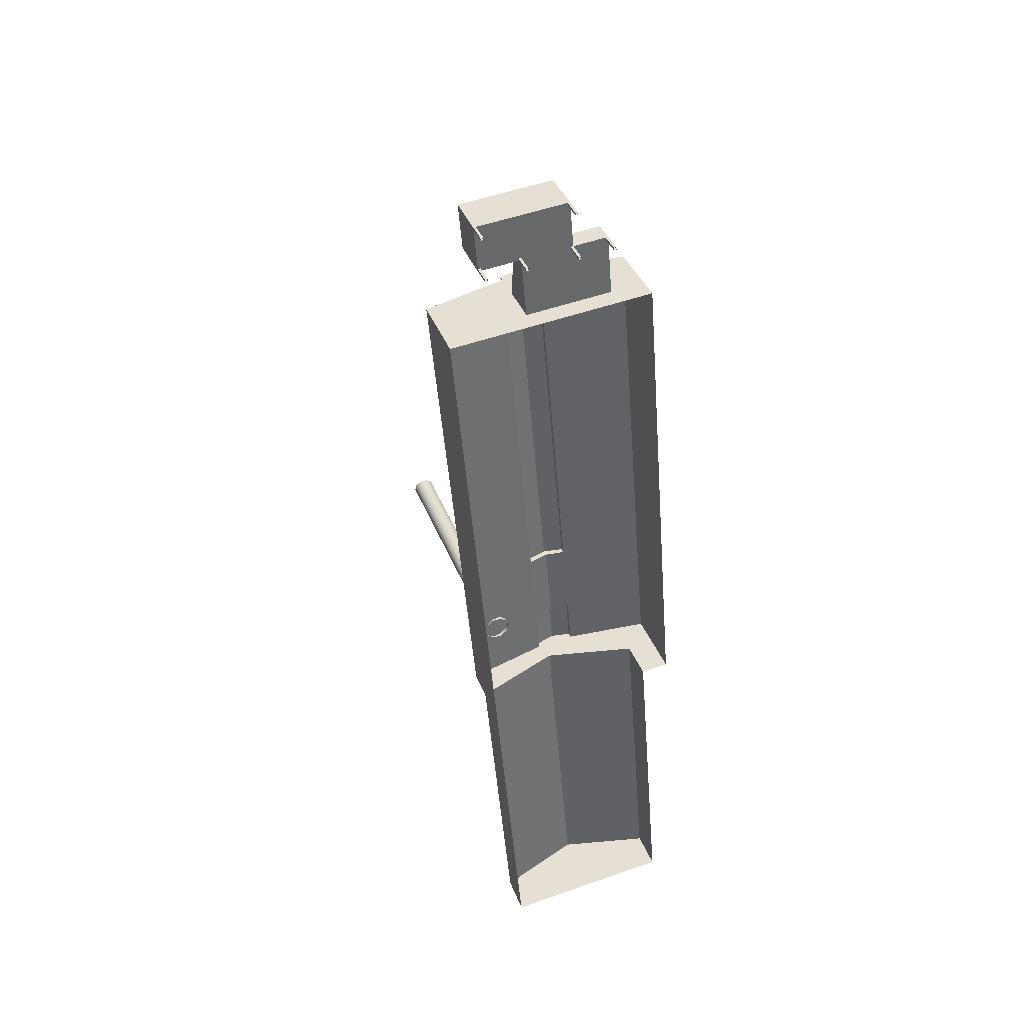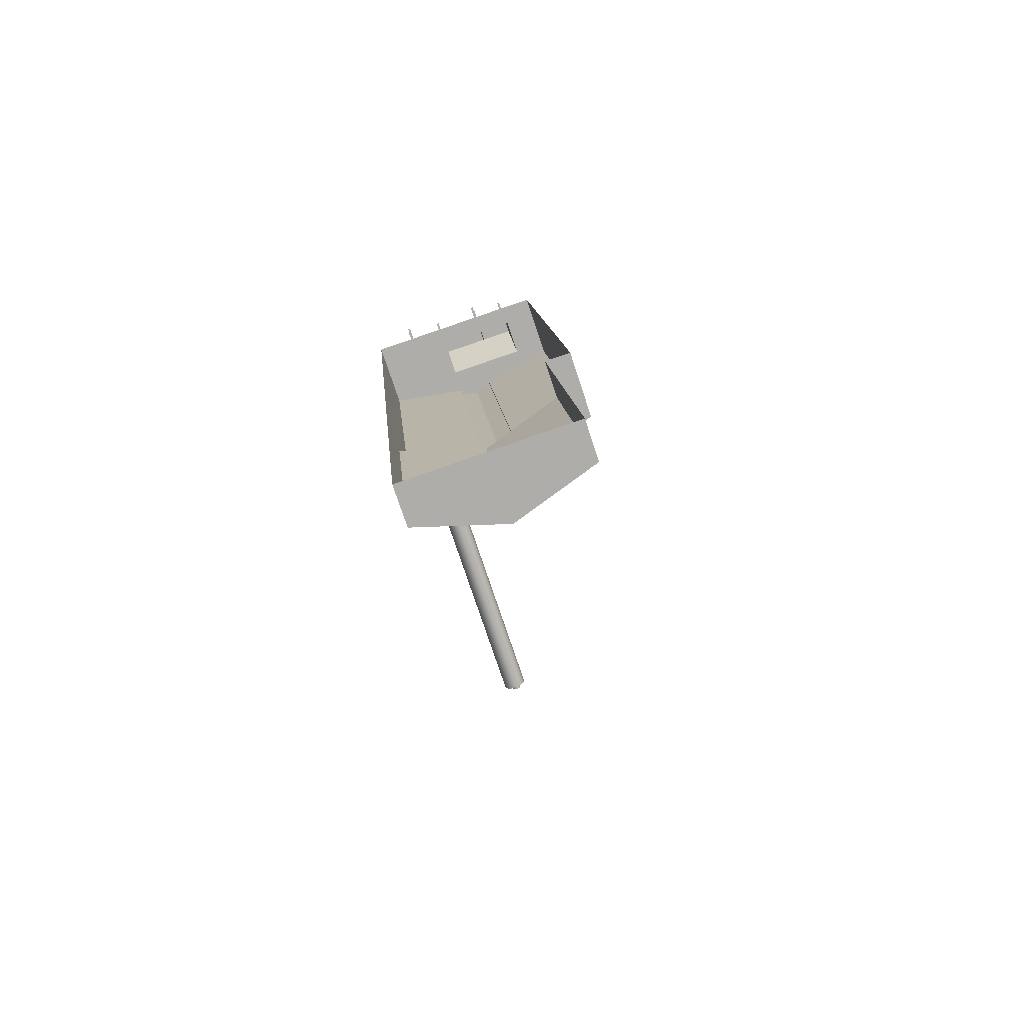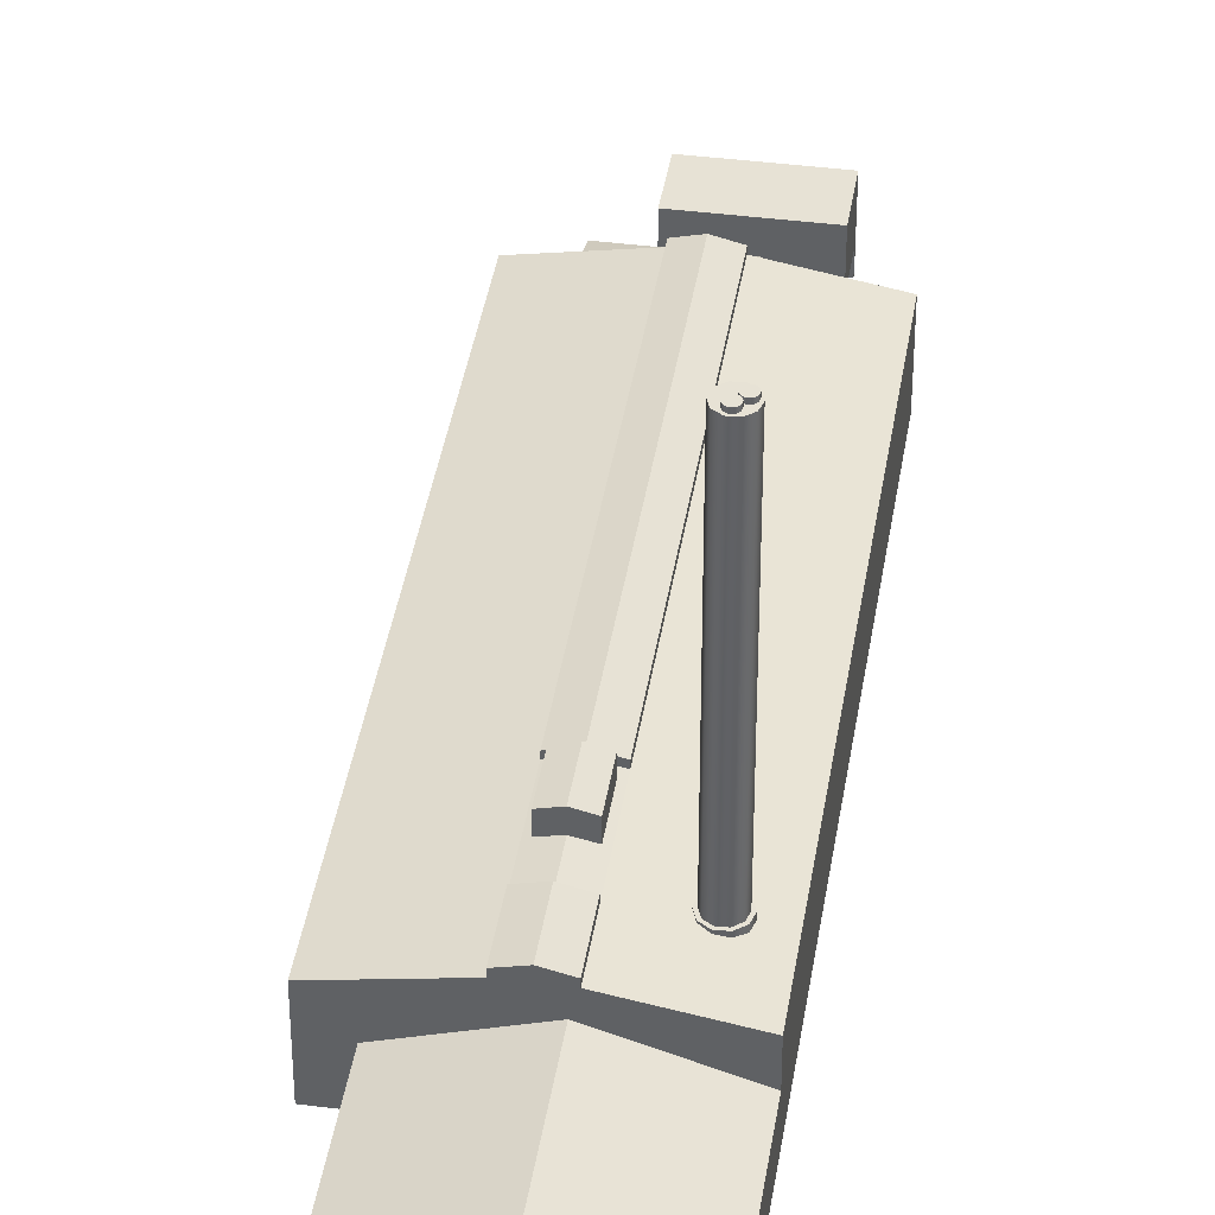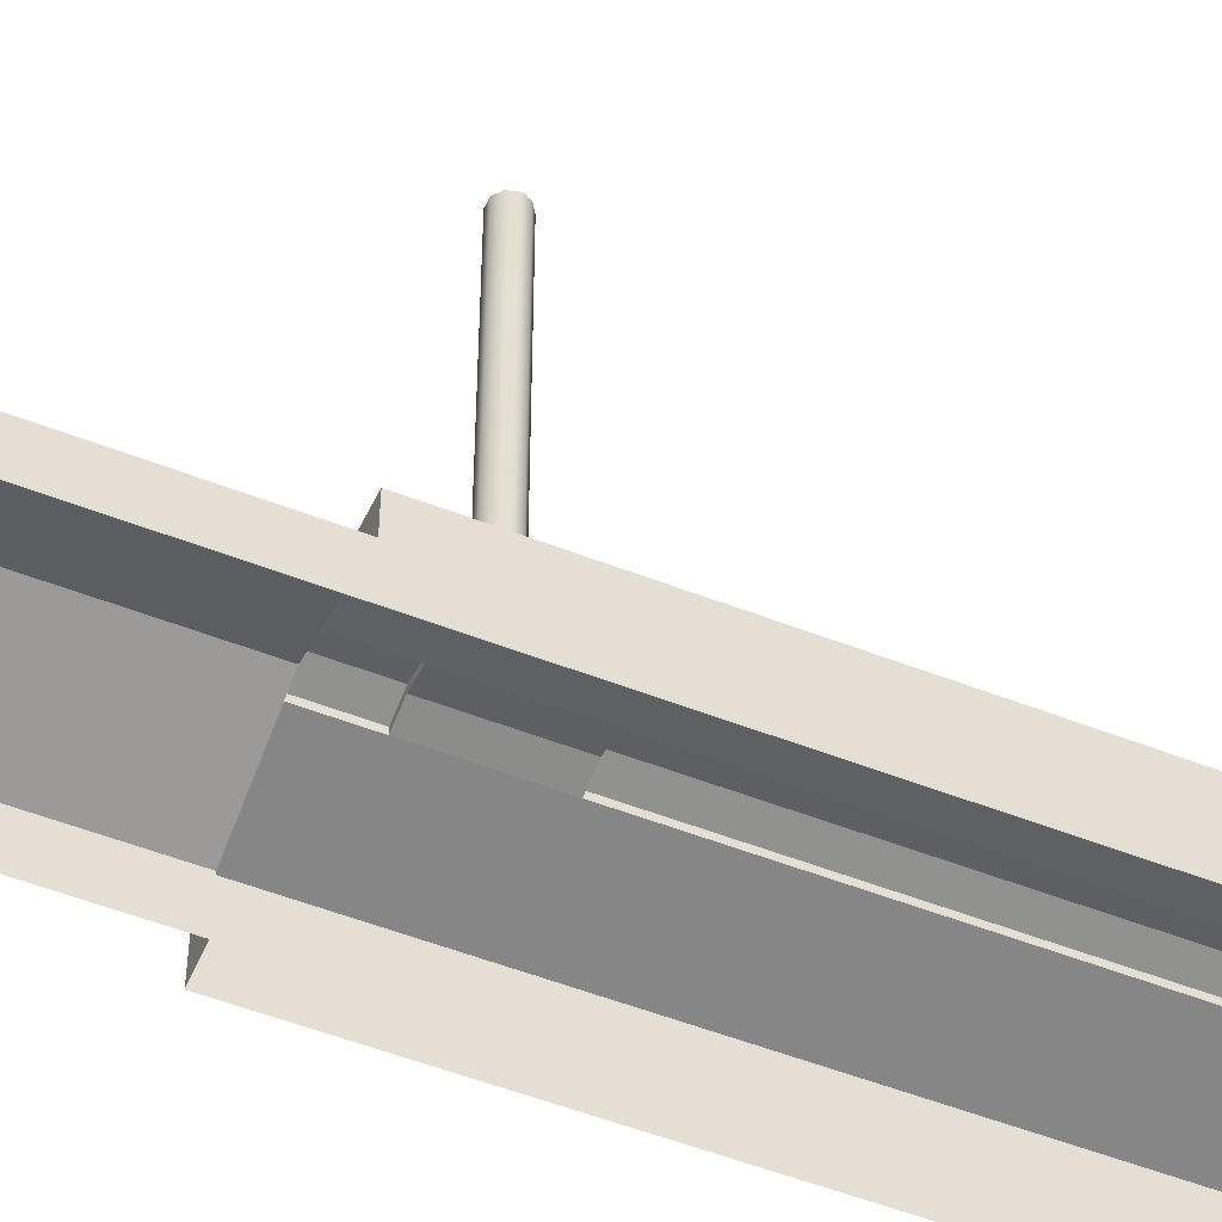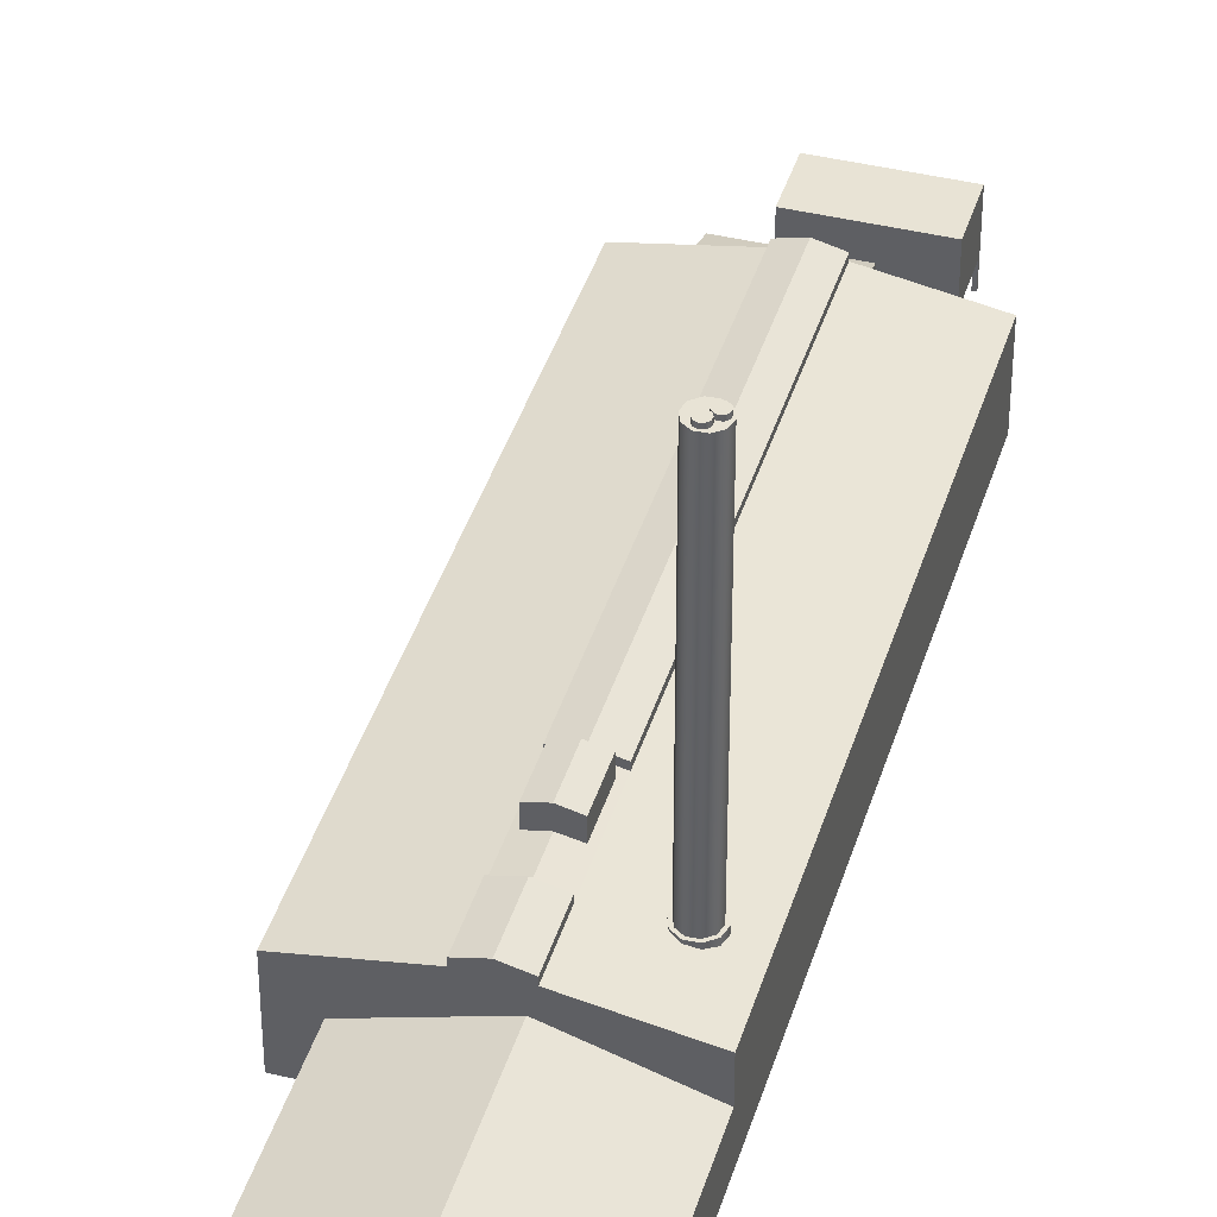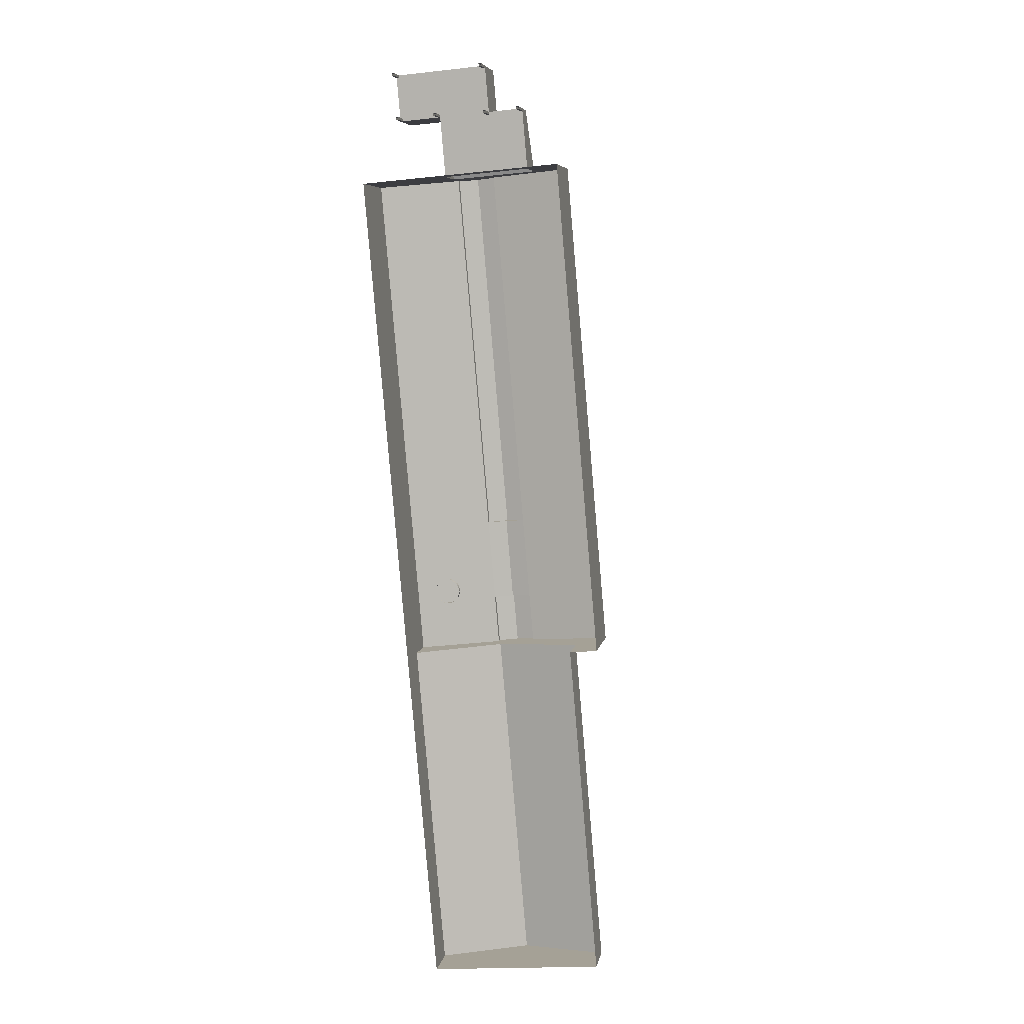
<metadata>
{"format":"obj","ext":"obj","renderer":"f3d","projection":"perspective","resolution":1024,"background":"white","views":[{"elev":38.9,"azim":-19.8,"up":"+Z"},{"elev":-75.3,"azim":18.3,"up":"+Z"},{"elev":40.5,"azim":-176.1,"up":"+Y"},{"elev":-52.8,"azim":-117.8,"up":"+Y"},{"elev":41.2,"azim":-168.5,"up":"+Y"},{"elev":7.0,"azim":10.5,"up":"+Z"}]}
</metadata>
<code>
o Group_001
v 0.1855 -29.36 -38.71
v -2.667 -29.36 -6.03
v 5.726 -26.72 -5.297
v 8.578 -26.72 -37.97
v 16.97 -29.36 -37.24
v 14.12 -29.36 -4.565
v 6.653 -24.54 -0.4484
v 8.499 -24.93 -0.2873
v 8.499 -24.41 -0.2873
v 4.807 -24.41 -0.6096
v 4.807 -24.93 -0.6096
v 6.653 -23.96 -0.4484
v 7.066 -23.96 -5.18
v 8.912 -24.41 -5.019
v 8.912 -24.93 -5.019
v 5.22 -24.93 -5.342
v 5.22 -24.41 -5.342
v 5.961 -24.54 7.471
v 4.115 -24.93 7.31
v 4.115 -24.41 7.31
v 7.808 -24.41 7.633
v 7.808 -24.93 7.633
v 5.961 -23.96 7.471
v 1.02 -24.41 42.76
v 2.866 -23.96 42.93
v 1.02 -24.93 42.76
v 4.712 -24.41 43.09
v 4.712 -24.93 43.09
v 1.069 -27.4 42.77
v 0.5576 -29.34 48.63
v 5.485 -29.34 49.06
v 9.347 -27.4 43.49
v 8.836 -29.34 49.35
v -2.667 -26.3 -6.03
v -6.867 -26.3 42.08
v 4.953 -24.83 2.706
v 4.612 -24.83 6.611
v 6.026 -24.54 6.734
v 6.367 -24.54 2.829
v 12.6 -26.3 43.78
v 16.8 -26.3 -4.331
v 7.439 -24.83 6.858
v 7.78 -24.83 2.952
v -3.487 -27.07 48.27
v -3.878 -27.07 52.76
v 5.094 -27.07 53.54
v 5.485 -27.07 49.06
v 5.258 -31.34 48.79
v 5.236 -31.34 49.04
v 5.485 -31.34 49.06
v 5.507 -31.34 48.81
v 5.236 -33.25 49.04
v 5.485 -33.25 49.06
v 5.258 -33.25 48.79
v 5.507 -33.25 48.81
v 8.587 -33.25 49.33
v 8.587 -31.34 49.33
v 8.609 -31.34 49.08
v 8.609 -33.25 49.08
v 8.858 -33.25 49.1
v 8.858 -31.34 49.1
v 0.5358 -31.34 48.88
v 0.5576 -31.34 48.63
v 1.069 -31.34 42.77
v 9.347 -31.34 43.49
v 4.867 -31.34 53.27
v 5.116 -31.34 53.29
v 4.845 -31.34 53.52
v 0.2868 -31.34 48.85
v -3.629 -31.34 52.78
v 0.3085 -31.34 48.61
v -3.26 -31.34 48.54
v -3.238 -31.34 48.3
v -3.608 -31.34 52.53
v -3.857 -31.34 52.51
v -3.509 -31.34 48.52
v 0.5358 -33.25 48.88
v 0.5576 -33.25 48.63
v 0.2868 -33.25 48.85
v 0.3085 -33.25 48.61
v -3.26 -33.25 48.54
v -3.238 -33.25 48.3
v -3.509 -33.25 48.52
v 16.97 -33.25 -37.24
v 0.1855 -33.25 -38.71
v 14.12 -33.25 -4.565
v 12.6 -33.25 43.78
v 16.8 -33.25 -4.331
v -6.867 -33.25 42.08
v 7.439 -23.32 6.858
v 4.612 -23.32 6.611
v 6.026 -22.97 6.734
v 4.953 -23.32 2.706
v 6.367 -22.97 2.829
v 7.78 -23.32 2.952
v 8.836 -33.25 49.35
v 4.845 -33.25 53.52
v 5.094 -33.25 53.54
v -3.878 -33.25 52.76
v -3.629 -33.25 52.78
v -3.608 -33.25 52.53
v -3.857 -33.25 52.51
v 4.867 -33.25 53.27
v 5.116 -33.25 53.29
v -3.487 -33.25 48.27
f 1 2 3 4
f 5 4 3 6
f 7 8 9 10
f 7 10 11
f 10 9 12
f 13 12 9 14
f 9 8 15 14
f 16 11 10 17
f 17 10 12 13
f 18 19 20 21
f 18 21 22
f 21 20 23
f 23 20 24 25
f 26 24 20 19
f 21 27 28 22
f 23 25 27 21
f 29 30 31 32
f 32 31 33
f 34 35 26 19
f 34 19 11 16
f 36 7 11 37
f 37 11 19 18
f 37 18 38
f 7 36 39
f 22 28 40 8
f 8 40 41 15
f 42 38 18 22
f 42 22 8 43
f 43 8 7 39
f 44 45 46 47
f 48 49 50 51
f 52 53 50 49
f 52 49 48 54
f 55 54 48 51
f 51 50 53 55
f 56 57 58 59
f 60 59 58 61
f 62 63 64 65
f 50 62 65 58
f 58 65 61
f 57 50 58
f 66 62 50 67
f 62 66 68 69
f 69 68 70 71
f 71 70 72 73
f 72 70 74 75
f 72 75 76
f 63 62 77 78
f 79 77 62 69
f 79 69 71 80
f 72 81 82 73
f 83 81 72 76
f 84 85 1 5
f 5 1 4
f 6 86 84 5
f 40 87 88 41
f 89 35 34 2
f 85 89 2 1
f 3 2 34 41
f 6 3 41 88
f 6 88 86
f 41 34 16 15
f 15 16 17 14
f 14 17 13
f 38 42 90 91
f 91 90 92
f 91 37 38
f 93 91 92 94
f 94 92 90 95
f 39 36 93 95
f 39 95 43
f 95 93 94
f 95 90 42 43
f 37 91 93 36
f 39 38 42 43
f 36 37 38 39
f 63 30 29 64
f 61 32 33 96
f 61 96 60
f 32 61 65
f 65 89 87 40
f 32 65 40 29
f 29 40 35 64
f 64 35 89 65
f 35 40 28 26
f 26 28 27 24
f 24 27 25
f 97 98 46 68
f 68 46 45 70
f 70 45 99 100
f 101 102 75 74
f 70 100 101 74
f 97 68 66 103
f 104 103 66 67
f 67 50 31 47
f 67 47 46 98
f 67 98 104
f 56 96 33 57
f 50 57 33 31
f 75 99 45 44
f 76 75 44 83
f 83 44 105
f 102 99 75
f 82 105 44 73
f 63 73 44 30
f 30 44 47 31
f 71 73 63 78
f 71 78 80
o Chemin�e_001
v -1.378 -25.98 -0.0397
v -1.159 -25.98 0.7262
v -1.159 -25.48 0.7262
v -1.378 -25.48 -0.0397
v -0.5306 -25.98 1.217
v -0.5306 -25.48 1.217
v 0.2657 -25.98 1.244
v 0.9262 -25.98 0.7986
v 0.9262 -25.48 0.7986
v 0.2657 -25.48 1.244
v 0.3508 -25.48 -1.207
v 0.3508 -25.98 -1.207
v -0.4455 -25.98 -1.234
v -0.4455 -25.48 -1.234
v 0.9788 -25.48 -0.7161
v 0.9788 -25.98 -0.7161
v -1.106 -25.98 -0.7885
v -1.106 -25.48 -0.7885
v -0.4554 -25.48 1.01
v 0.205 -25.48 1.033
v 0.7528 -25.48 0.6632
v 1.199 -25.48 0.0498
v 0.9787 -25.48 0.04216
v 0.7964 -25.48 -0.593
v 0.2756 -25.48 -0.9997
v -0.3848 -25.48 -1.023
v -0.9325 -25.48 -0.6531
v -1.158 -25.48 -0.03207
v -0.9762 -25.48 0.6031
v 1.199 -25.98 0.0498
v -0.4962 0.4111 -0.2787
v -0.4962 0.11 -0.2787
v -0.7592 0.11 -0.257
v -0.7592 0.4111 -0.257
v -0.1688 0.11 0.1018
v -0.2707 0.11 -0.1416
v -0.2707 0.4111 -0.1416
v -0.1688 0.4111 0.1018
v -0.3455 0.11 -0.6787
v -0.4062 0.11 -0.4218
v -0.4062 0.4111 -0.4218
v -0.3455 0.4111 -0.6787
v -0.918 0.4111 0.4153
v -0.6925 0.4111 0.5524
v -0.4295 0.4111 0.5307
v -1.02 0.4111 0.1719
v -0.2295 0.4111 0.3586
v -0.9592 0.4111 -0.08489
v -0.2295 0.11 0.3586
v -0.3043 0.11 -0.1784
v -0.3043 0.4111 -0.1784
v -0.1455 0.11 -0.8508
v -0.1455 0.4111 -0.8508
v 0.1175 0.4111 -0.8724
v 0.1175 0.11 -0.8724
v 0.343 0.4111 -0.7354
v 0.343 0.11 -0.7354
v 0.4449 0.11 -0.492
v 0.4449 0.4111 -0.492
v -0.4295 0.11 0.5307
v -0.6925 0.11 0.5524
v 0.3842 0.11 -0.2352
v 0.3842 0.4111 -0.2352
v -0.07879 0.11 -0.04138
v -0.07879 0.4111 -0.04138
v 0.1842 0.11 -0.06305
v 0.1842 0.4111 -0.06305
v -0.9592 0.11 -0.08489
v -0.918 0.11 0.4153
v -0.9325 0.11 -0.6531
v -1.158 0.11 -0.03206
v -1.02 0.11 0.1719
v -0.9762 0.11 0.6031
v 0.205 0.11 1.033
v -0.4554 0.11 1.01
v 0.7528 0.11 0.6632
v 0.9787 0.11 0.04216
v 0.7964 0.11 -0.593
v 0.2756 0.11 -0.9997
v -0.3848 0.11 -1.023
f 106 107 108 109
f 110 111 108 107
f 112 113 114 115
f 116 117 118 119
f 120 121 117 116
f 118 122 123 119
f 122 106 109 123
f 124 111 115 125
f 125 115 114 126
f 126 114 127 128
f 129 128 127 120
f 130 129 120 116
f 130 116 119 131
f 131 119 123 132
f 133 132 123 109
f 134 133 109 108
f 124 134 108 111
f 112 115 111 110
f 113 135 127 114
f 135 121 120 127
f 136 137 138 139
f 140 141 142 143
f 144 145 146 147
f 148 149 150 151
f 151 150 152 153
f 153 152 143 139
f 139 143 142 136
f 154 140 143 152
f 145 155 156 146
f 157 144 147 158
f 159 160 157 158
f 161 162 160 159
f 163 162 161 164
f 165 150 149 166
f 167 163 164 168
f 169 170 156 155
f 171 167 168 172
f 142 141 137 136
f 138 173 153 139
f 166 149 148 174
f 141 140 169 155
f 137 141 155 145
f 137 145 175 138
f 173 138 175 176
f 177 173 176 174
f 174 176 178 166
f 179 166 178 180
f 166 179 181 165
f 154 165 181 140
f 140 181 182 169
f 171 169 182 167
f 167 182 183 163
f 162 163 183 160
f 160 183 184 185
f 157 160 185 144
f 144 185 175 145
f 173 177 151 153
f 156 170 172 146
f 146 172 168 147
f 147 168 164 158
f 158 164 161 159
f 177 174 148 151
f 171 172 170 169
f 165 154 152 150
f 133 134 178 176
f 131 132 175 185
f 183 129 130 184
f 124 180 178 134
f 132 133 176 175
f 125 179 180 124
f 184 130 131 185
f 128 129 183 182
f 126 128 182 181
f 125 126 181 179

</code>
